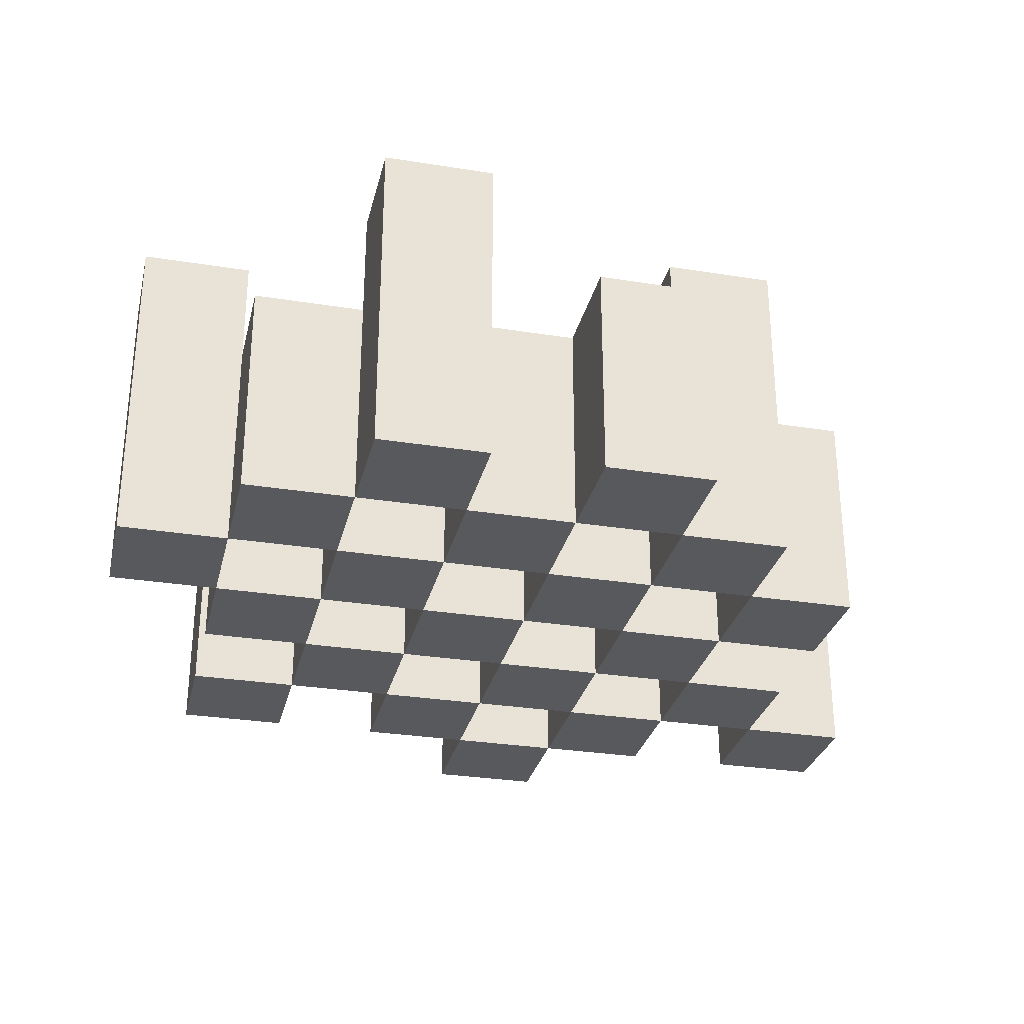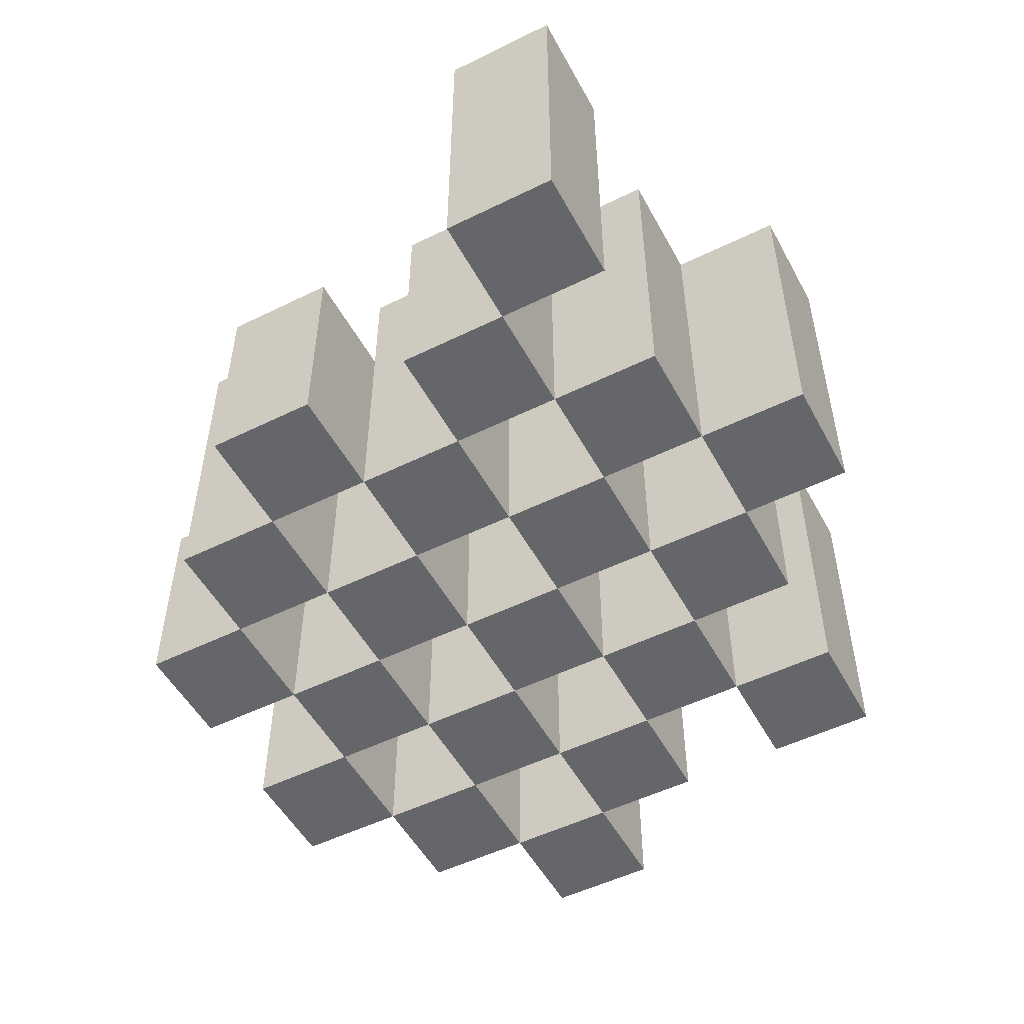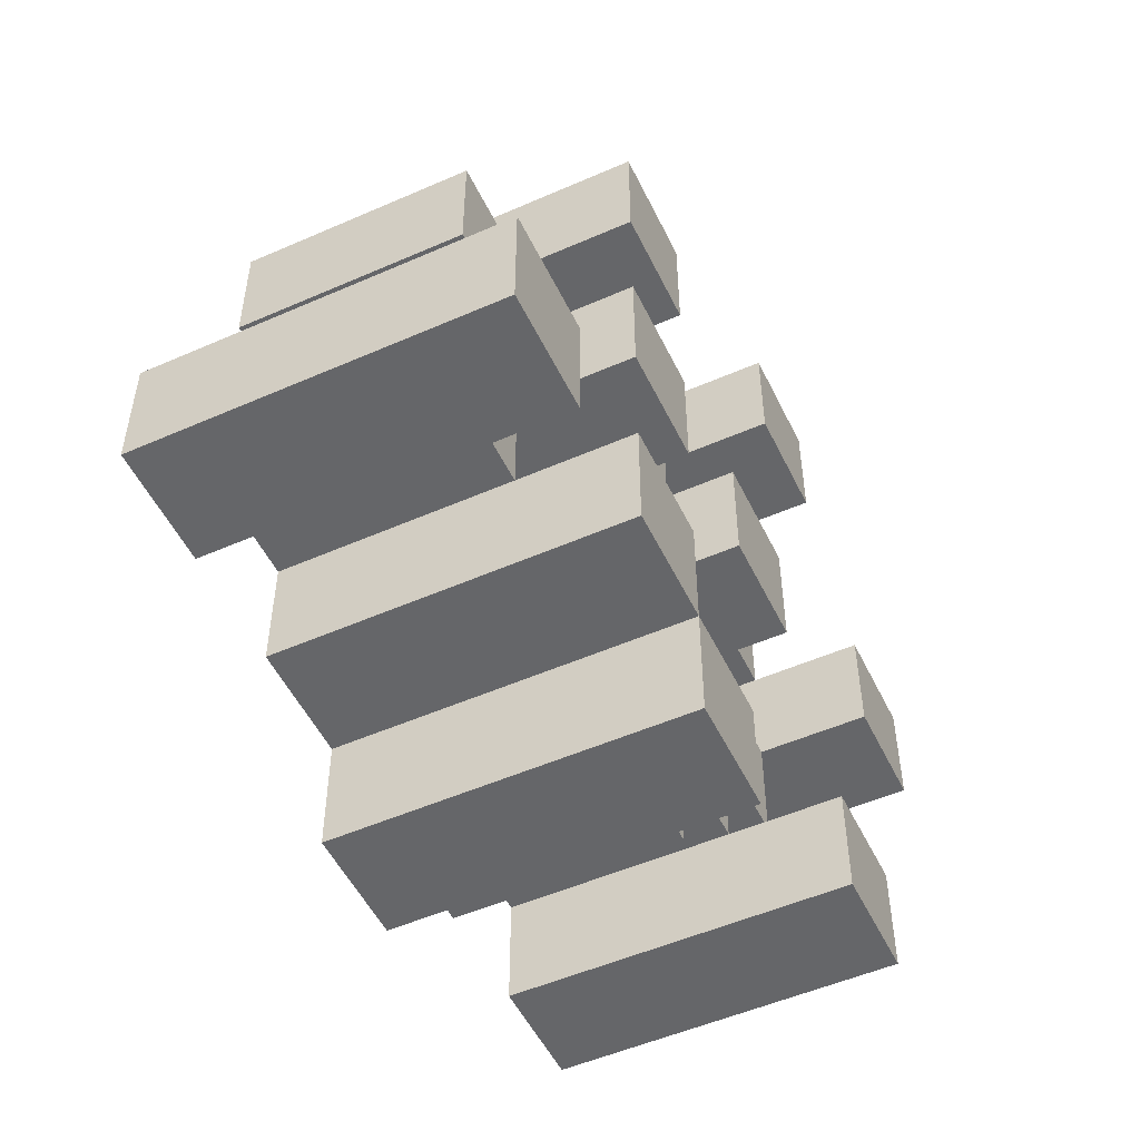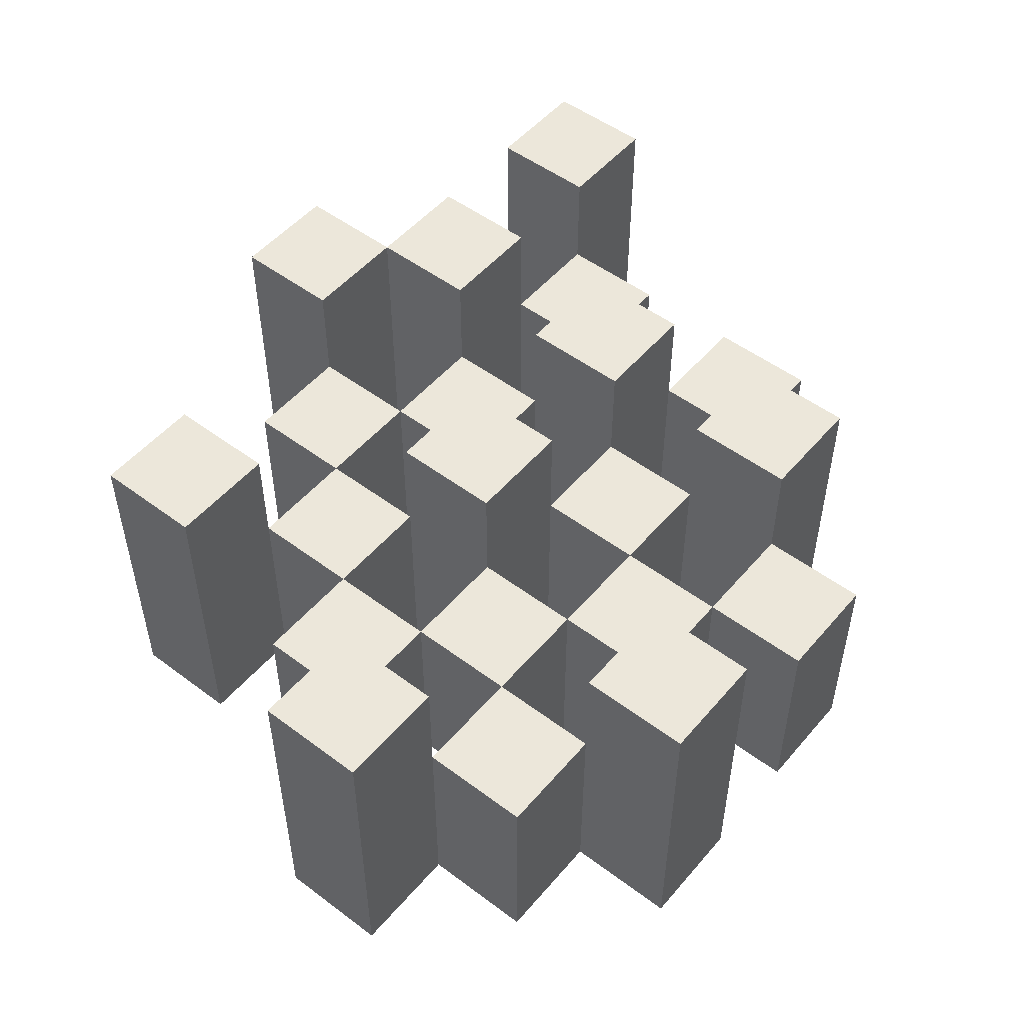
<metadata>
{"format":"obj","ext":"obj","renderer":"f3d","projection":"perspective","resolution":1024,"background":"white","views":[{"elev":-29.7,"azim":-13.2,"up":"+Y"},{"elev":-51.9,"azim":118.0,"up":"+Y"},{"elev":-51.8,"azim":115.4,"up":"+Z"},{"elev":51.4,"azim":-50.9,"up":"+Y"}]}
</metadata>
<code>
o
v 9.6 0.9 10.9
v 9.6 0.9 10.8
v 9.6 1.2 10.9
v 9.6 1.2 10.8
v 9.7 0.9 11
v 9.7 0.9 10.9
v 9.7 0.9 10.8
v 9.7 0.9 10.7
v 9.7 0.9 10.6
v 9.7 0.9 10.5
v 9.7 1.1 11
v 9.7 1.1 10.9
v 9.7 1.1 10.8
v 9.7 1.1 10.7
v 9.7 1.2 10.6
v 9.7 1.2 10.5
v 9.8 0.9 11.1
v 9.8 0.9 11
v 9.8 0.9 10.9
v 9.8 0.9 10.8
v 9.8 0.9 10.7
v 9.8 0.9 10.6
v 9.8 1.1 11
v 9.8 1.1 10.9
v 9.8 1.1 10.8
v 9.8 1.1 10.7
v 9.8 1.1 10.6
v 9.8 1.2 11.1
v 9.8 1.2 11
v 9.9 0.9 11
v 9.9 0.9 10.9
v 9.9 0.9 10.8
v 9.9 0.9 10.7
v 9.9 0.9 10.6
v 9.9 0.9 10.5
v 9.9 1.1 11
v 9.9 1.1 10.9
v 9.9 1.1 10.8
v 9.9 1.1 10.7
v 9.9 1.1 10.6
v 9.9 1.1 10.5
v 9.9 1.2 10.8
v 9.9 1.2 10.7
v 10 0.9 11.1
v 10 0.9 11
v 10 0.9 10.9
v 10 0.9 10.8
v 10 0.9 10.7
v 10 0.9 10.6
v 10 0.9 10.5
v 10 0.9 10.4
v 10 1.1 11.1
v 10 1.1 11
v 10 1.1 10.9
v 10 1.1 10.8
v 10 1.1 10.7
v 10 1.1 10.6
v 10 1.1 10.5
v 10 1.2 10.5
v 10 1.2 10.4
v 10.1 0.9 11
v 10.1 0.9 10.9
v 10.1 0.9 10.8
v 10.1 0.9 10.7
v 10.1 0.9 10.6
v 10.1 0.9 10.5
v 10.1 1.1 11
v 10.1 1.1 10.9
v 10.1 1.1 10.8
v 10.1 1.1 10.7
v 10.1 1.1 10.6
v 10.1 1.2 11
v 10.1 1.2 10.9
v 10.1 1.2 10.8
v 10.1 1.2 10.7
v 10.1 1.2 10.6
v 10.1 1.2 10.5
v 10.2 0.9 10.9
v 10.2 0.9 10.8
v 10.2 0.9 10.7
v 10.2 0.9 10.6
v 10.2 1.1 10.9
v 10.2 1.1 10.8
v 10.2 1.1 10.7
v 10.2 1.1 10.6
v 10.3 0.9 10.6
v 10.3 0.9 10.5
v 10.3 1.1 10.6
v 10.3 1.2 10.6
v 10.3 1.2 10.5
v 9.7 0.9 10.9
v 9.7 0.9 10.8
v 9.7 1.1 10.9
v 9.7 1.1 10.8
v 9.7 1.2 10.9
v 9.7 1.2 10.8
v 9.8 0.9 11
v 9.8 0.9 10.9
v 9.8 0.9 10.8
v 9.8 0.9 10.7
v 9.8 0.9 10.6
v 9.8 0.9 10.5
v 9.8 1.1 11
v 9.8 1.1 10.9
v 9.8 1.1 10.8
v 9.8 1.1 10.7
v 9.8 1.1 10.6
v 9.8 1.2 10.6
v 9.8 1.2 10.5
v 9.9 0.9 11.1
v 9.9 0.9 11
v 9.9 0.9 10.9
v 9.9 0.9 10.8
v 9.9 0.9 10.7
v 9.9 0.9 10.6
v 9.9 1.1 11
v 9.9 1.1 10.9
v 9.9 1.1 10.8
v 9.9 1.1 10.7
v 9.9 1.1 10.6
v 9.9 1.2 11.1
v 9.9 1.2 11
v 10 0.9 11
v 10 0.9 10.9
v 10 0.9 10.8
v 10 0.9 10.7
v 10 0.9 10.6
v 10 0.9 10.5
v 10 1.1 11
v 10 1.1 10.9
v 10 1.1 10.8
v 10 1.1 10.7
v 10 1.1 10.6
v 10 1.1 10.5
v 10 1.2 10.8
v 10 1.2 10.7
v 10.1 0.9 11.1
v 10.1 0.9 11
v 10.1 0.9 10.9
v 10.1 0.9 10.8
v 10.1 0.9 10.7
v 10.1 0.9 10.6
v 10.1 0.9 10.5
v 10.1 0.9 10.4
v 10.1 1.1 11.1
v 10.1 1.1 11
v 10.1 1.1 10.9
v 10.1 1.1 10.8
v 10.1 1.1 10.7
v 10.1 1.1 10.6
v 10.1 1.2 10.5
v 10.1 1.2 10.4
v 10.2 0.9 11
v 10.2 0.9 10.9
v 10.2 0.9 10.8
v 10.2 0.9 10.7
v 10.2 0.9 10.6
v 10.2 0.9 10.5
v 10.2 1.1 10.9
v 10.2 1.1 10.8
v 10.2 1.1 10.7
v 10.2 1.1 10.6
v 10.2 1.2 11
v 10.2 1.2 10.9
v 10.2 1.2 10.8
v 10.2 1.2 10.7
v 10.2 1.2 10.6
v 10.2 1.2 10.5
v 10.3 0.9 10.9
v 10.3 0.9 10.8
v 10.3 0.9 10.7
v 10.3 0.9 10.6
v 10.3 1.1 10.9
v 10.3 1.1 10.8
v 10.3 1.1 10.7
v 10.3 1.1 10.6
v 10.4 0.9 10.6
v 10.4 0.9 10.5
v 10.4 1.2 10.6
v 10.4 1.2 10.5
v 9.8 0.9 11.1
v 9.8 1.2 11.1
v 9.9 0.9 11.1
v 9.9 1.2 11.1
v 10 0.9 11.1
v 10 1.1 11.1
v 10.1 0.9 11.1
v 10.1 1.1 11.1
v 9.7 0.9 11
v 9.7 1.1 11
v 9.8 0.9 11
v 9.8 1.1 11
v 9.9 0.9 11
v 9.9 1.1 11
v 10 0.9 11
v 10 1.1 11
v 10.1 0.9 11
v 10.1 1.1 11
v 10.1 1.2 11
v 10.2 0.9 11
v 10.2 1.2 11
v 9.6 0.9 10.9
v 9.6 1.2 10.9
v 9.7 0.9 10.9
v 9.7 1.1 10.9
v 9.7 1.2 10.9
v 9.8 0.9 10.9
v 9.8 1.1 10.9
v 9.9 0.9 10.9
v 9.9 1.1 10.9
v 10 0.9 10.9
v 10 1.1 10.9
v 10.1 0.9 10.9
v 10.1 1.1 10.9
v 10.2 0.9 10.9
v 10.2 1.1 10.9
v 10.3 0.9 10.9
v 10.3 1.1 10.9
v 9.7 0.9 10.8
v 9.7 1.1 10.8
v 9.8 0.9 10.8
v 9.8 1.1 10.8
v 9.9 0.9 10.8
v 9.9 1.1 10.8
v 9.9 1.2 10.8
v 10 0.9 10.8
v 10 1.1 10.8
v 10 1.2 10.8
v 10.1 0.9 10.8
v 10.1 1.1 10.8
v 10.1 1.2 10.8
v 10.2 0.9 10.8
v 10.2 1.1 10.8
v 10.2 1.2 10.8
v 9.8 0.9 10.7
v 9.8 1.1 10.7
v 9.9 0.9 10.7
v 9.9 1.1 10.7
v 10 0.9 10.7
v 10 1.1 10.7
v 10.1 0.9 10.7
v 10.1 1.1 10.7
v 10.2 0.9 10.7
v 10.2 1.1 10.7
v 10.3 0.9 10.7
v 10.3 1.1 10.7
v 9.7 0.9 10.6
v 9.7 1.2 10.6
v 9.8 0.9 10.6
v 9.8 1.1 10.6
v 9.8 1.2 10.6
v 9.9 0.9 10.6
v 9.9 1.1 10.6
v 10 0.9 10.6
v 10 1.1 10.6
v 10.1 0.9 10.6
v 10.1 1.1 10.6
v 10.1 1.2 10.6
v 10.2 0.9 10.6
v 10.2 1.1 10.6
v 10.2 1.2 10.6
v 10.3 0.9 10.6
v 10.3 1.1 10.6
v 10.3 1.2 10.6
v 10.4 0.9 10.6
v 10.4 1.2 10.6
v 10 0.9 10.5
v 10 1.1 10.5
v 10 1.2 10.5
v 10.1 0.9 10.5
v 10.1 1.2 10.5
v 9.8 0.9 11
v 9.8 1.1 11
v 9.8 1.2 11
v 9.9 0.9 11
v 9.9 1.1 11
v 9.9 1.2 11
v 10 0.9 11
v 10 1.1 11
v 10.1 0.9 11
v 10.1 1.1 11
v 9.7 0.9 10.9
v 9.7 1.1 10.9
v 9.8 0.9 10.9
v 9.8 1.1 10.9
v 9.9 0.9 10.9
v 9.9 1.1 10.9
v 10 0.9 10.9
v 10 1.1 10.9
v 10.1 0.9 10.9
v 10.1 1.1 10.9
v 10.1 1.2 10.9
v 10.2 0.9 10.9
v 10.2 1.1 10.9
v 10.2 1.2 10.9
v 9.6 0.9 10.8
v 9.6 1.2 10.8
v 9.7 0.9 10.8
v 9.7 1.1 10.8
v 9.7 1.2 10.8
v 9.8 0.9 10.8
v 9.8 1.1 10.8
v 9.9 0.9 10.8
v 9.9 1.1 10.8
v 10 0.9 10.8
v 10 1.1 10.8
v 10.1 0.9 10.8
v 10.1 1.1 10.8
v 10.2 0.9 10.8
v 10.2 1.1 10.8
v 10.3 0.9 10.8
v 10.3 1.1 10.8
v 9.7 0.9 10.7
v 9.7 1.1 10.7
v 9.8 0.9 10.7
v 9.8 1.1 10.7
v 9.9 0.9 10.7
v 9.9 1.1 10.7
v 9.9 1.2 10.7
v 10 0.9 10.7
v 10 1.1 10.7
v 10 1.2 10.7
v 10.1 0.9 10.7
v 10.1 1.1 10.7
v 10.1 1.2 10.7
v 10.2 0.9 10.7
v 10.2 1.1 10.7
v 10.2 1.2 10.7
v 9.8 0.9 10.6
v 9.8 1.1 10.6
v 9.9 0.9 10.6
v 9.9 1.1 10.6
v 10 0.9 10.6
v 10 1.1 10.6
v 10.1 0.9 10.6
v 10.1 1.1 10.6
v 10.2 0.9 10.6
v 10.2 1.1 10.6
v 10.3 0.9 10.6
v 10.3 1.1 10.6
v 9.7 0.9 10.5
v 9.7 1.2 10.5
v 9.8 0.9 10.5
v 9.8 1.2 10.5
v 9.9 0.9 10.5
v 9.9 1.1 10.5
v 10 0.9 10.5
v 10 1.1 10.5
v 10.1 0.9 10.5
v 10.1 1.2 10.5
v 10.2 0.9 10.5
v 10.2 1.2 10.5
v 10.3 0.9 10.5
v 10.3 1.2 10.5
v 10.4 0.9 10.5
v 10.4 1.2 10.5
v 10 0.9 10.4
v 10 1.2 10.4
v 10.1 0.9 10.4
v 10.1 1.2 10.4
v 9.8 0.9 11.1
v 9.9 0.9 11.1
v 10 0.9 11.1
v 10.1 0.9 11.1
v 9.7 0.9 11
v 9.8 0.9 11
v 9.9 0.9 11
v 10 0.9 11
v 10.1 0.9 11
v 10.2 0.9 11
v 9.6 0.9 10.9
v 9.7 0.9 10.9
v 9.8 0.9 10.9
v 9.9 0.9 10.9
v 10 0.9 10.9
v 10.1 0.9 10.9
v 10.2 0.9 10.9
v 10.3 0.9 10.9
v 9.6 0.9 10.8
v 9.7 0.9 10.8
v 9.8 0.9 10.8
v 9.9 0.9 10.8
v 10 0.9 10.8
v 10.1 0.9 10.8
v 10.2 0.9 10.8
v 10.3 0.9 10.8
v 9.7 0.9 10.7
v 9.8 0.9 10.7
v 9.9 0.9 10.7
v 10 0.9 10.7
v 10.1 0.9 10.7
v 10.2 0.9 10.7
v 10.3 0.9 10.7
v 9.7 0.9 10.6
v 9.8 0.9 10.6
v 9.9 0.9 10.6
v 10 0.9 10.6
v 10.1 0.9 10.6
v 10.2 0.9 10.6
v 10.3 0.9 10.6
v 10.4 0.9 10.6
v 9.7 0.9 10.5
v 9.8 0.9 10.5
v 9.9 0.9 10.5
v 10 0.9 10.5
v 10.1 0.9 10.5
v 10.2 0.9 10.5
v 10.3 0.9 10.5
v 10.4 0.9 10.5
v 10 0.9 10.4
v 10.1 0.9 10.4
v 10 1.1 11.1
v 10.1 1.1 11.1
v 9.7 1.1 11
v 9.8 1.1 11
v 9.9 1.1 11
v 10 1.1 11
v 10.1 1.1 11
v 9.7 1.1 10.9
v 9.8 1.1 10.9
v 9.9 1.1 10.9
v 10 1.1 10.9
v 10.1 1.1 10.9
v 10.2 1.1 10.9
v 10.3 1.1 10.9
v 9.7 1.1 10.8
v 9.8 1.1 10.8
v 9.9 1.1 10.8
v 10 1.1 10.8
v 10.1 1.1 10.8
v 10.2 1.1 10.8
v 10.3 1.1 10.8
v 9.7 1.1 10.7
v 9.8 1.1 10.7
v 9.9 1.1 10.7
v 10 1.1 10.7
v 10.1 1.1 10.7
v 10.2 1.1 10.7
v 10.3 1.1 10.7
v 9.8 1.1 10.6
v 9.9 1.1 10.6
v 10 1.1 10.6
v 10.1 1.1 10.6
v 10.2 1.1 10.6
v 10.3 1.1 10.6
v 9.9 1.1 10.5
v 10 1.1 10.5
v 9.8 1.2 11.1
v 9.9 1.2 11.1
v 9.8 1.2 11
v 9.9 1.2 11
v 10.1 1.2 11
v 10.2 1.2 11
v 9.6 1.2 10.9
v 9.7 1.2 10.9
v 10.1 1.2 10.9
v 10.2 1.2 10.9
v 9.6 1.2 10.8
v 9.7 1.2 10.8
v 9.9 1.2 10.8
v 10 1.2 10.8
v 10.1 1.2 10.8
v 10.2 1.2 10.8
v 9.9 1.2 10.7
v 10 1.2 10.7
v 10.1 1.2 10.7
v 10.2 1.2 10.7
v 9.7 1.2 10.6
v 9.8 1.2 10.6
v 10.1 1.2 10.6
v 10.2 1.2 10.6
v 10.3 1.2 10.6
v 10.4 1.2 10.6
v 9.7 1.2 10.5
v 9.8 1.2 10.5
v 10 1.2 10.5
v 10.1 1.2 10.5
v 10.2 1.2 10.5
v 10.3 1.2 10.5
v 10.4 1.2 10.5
v 10 1.2 10.4
v 10.1 1.2 10.4
f 3 2 1
f 4 2 3
f 11 6 5
f 12 6 11
f 13 8 7
f 14 8 13
f 15 10 9
f 16 10 15
f 23 18 17
f 24 20 19
f 25 20 24
f 26 22 21
f 27 22 26
f 28 23 17
f 29 23 28
f 36 31 30
f 37 31 36
f 38 33 32
f 39 33 38
f 40 35 34
f 41 35 40
f 42 39 38
f 43 39 42
f 52 45 44
f 53 45 52
f 54 47 46
f 55 47 54
f 56 49 48
f 57 49 56
f 58 51 50
f 59 51 58
f 60 51 59
f 67 62 61
f 68 62 67
f 69 64 63
f 70 64 69
f 71 66 65
f 72 68 67
f 73 68 72
f 74 70 69
f 75 70 74
f 76 66 71
f 77 66 76
f 82 79 78
f 83 79 82
f 84 81 80
f 85 81 84
f 88 87 86
f 89 87 88
f 90 87 89
f 91 92 93
f 93 92 94
f 93 94 95
f 95 94 96
f 97 98 103
f 103 98 104
f 99 100 105
f 105 100 106
f 101 102 107
f 107 102 108
f 108 102 109
f 110 111 116
f 112 113 117
f 117 113 118
f 114 115 119
f 119 115 120
f 110 116 121
f 121 116 122
f 123 124 129
f 129 124 130
f 125 126 131
f 131 126 132
f 127 128 133
f 133 128 134
f 131 132 135
f 135 132 136
f 137 138 145
f 145 138 146
f 139 140 147
f 147 140 148
f 141 142 149
f 149 142 150
f 143 144 151
f 151 144 152
f 153 154 159
f 155 156 160
f 160 156 161
f 157 158 162
f 153 159 163
f 163 159 164
f 160 161 165
f 165 161 166
f 162 158 167
f 167 158 168
f 169 170 173
f 173 170 174
f 171 172 175
f 175 172 176
f 177 178 179
f 179 178 180
f 183 182 181
f 184 182 183
f 187 186 185
f 188 186 187
f 191 190 189
f 192 190 191
f 195 194 193
f 196 194 195
f 200 198 197
f 200 199 198
f 201 199 200
f 204 203 202
f 205 203 204
f 206 203 205
f 209 208 207
f 210 208 209
f 213 212 211
f 214 212 213
f 217 216 215
f 218 216 217
f 221 220 219
f 222 220 221
f 226 224 223
f 226 225 224
f 227 225 226
f 228 225 227
f 232 230 229
f 232 231 230
f 233 231 232
f 234 231 233
f 237 236 235
f 238 236 237
f 241 240 239
f 242 240 241
f 245 244 243
f 246 244 245
f 249 248 247
f 250 248 249
f 251 248 250
f 254 253 252
f 255 253 254
f 259 257 256
f 259 258 257
f 260 258 259
f 261 258 260
f 265 263 262
f 265 264 263
f 266 264 265
f 270 268 267
f 270 269 268
f 271 269 270
f 272 273 275
f 273 274 275
f 275 274 276
f 276 274 277
f 278 279 280
f 280 279 281
f 282 283 284
f 284 283 285
f 286 287 288
f 288 287 289
f 290 291 293
f 291 292 293
f 293 292 294
f 294 292 295
f 296 297 298
f 298 297 299
f 299 297 300
f 301 302 303
f 303 302 304
f 305 306 307
f 307 306 308
f 309 310 311
f 311 310 312
f 313 314 315
f 315 314 316
f 317 318 320
f 318 319 320
f 320 319 321
f 321 319 322
f 323 324 326
f 324 325 326
f 326 325 327
f 327 325 328
f 329 330 331
f 331 330 332
f 333 334 335
f 335 334 336
f 337 338 339
f 339 338 340
f 341 342 343
f 343 342 344
f 345 346 347
f 347 346 348
f 349 350 351
f 351 350 352
f 353 354 355
f 355 354 356
f 357 358 359
f 359 358 360
f 366 362 361
f 367 362 366
f 368 364 363
f 369 364 368
f 372 366 365
f 373 366 372
f 374 368 367
f 375 368 374
f 376 370 369
f 377 370 376
f 379 372 371
f 380 372 379
f 381 374 373
f 382 374 381
f 383 376 375
f 384 376 383
f 385 378 377
f 386 378 385
f 387 381 380
f 388 381 387
f 389 383 382
f 390 383 389
f 391 385 384
f 392 385 391
f 395 389 388
f 396 389 395
f 397 391 390
f 398 391 397
f 399 393 392
f 400 393 399
f 402 395 394
f 403 395 402
f 404 397 396
f 405 397 404
f 406 399 398
f 407 399 406
f 408 401 400
f 409 401 408
f 410 406 405
f 411 406 410
f 412 413 417
f 417 413 418
f 414 415 419
f 419 415 420
f 416 417 421
f 421 417 422
f 420 421 427
f 427 421 428
f 422 423 429
f 429 423 430
f 424 425 431
f 431 425 432
f 426 427 433
f 433 427 434
f 434 435 440
f 440 435 441
f 436 437 442
f 442 437 443
f 438 439 444
f 444 439 445
f 441 442 446
f 446 442 447
f 448 449 450
f 450 449 451
f 452 453 456
f 456 453 457
f 454 455 458
f 458 455 459
f 460 461 464
f 464 461 465
f 462 463 466
f 466 463 467
f 468 469 474
f 474 469 475
f 470 471 477
f 477 471 478
f 472 473 479
f 479 473 480
f 476 477 481
f 481 477 482

</code>
